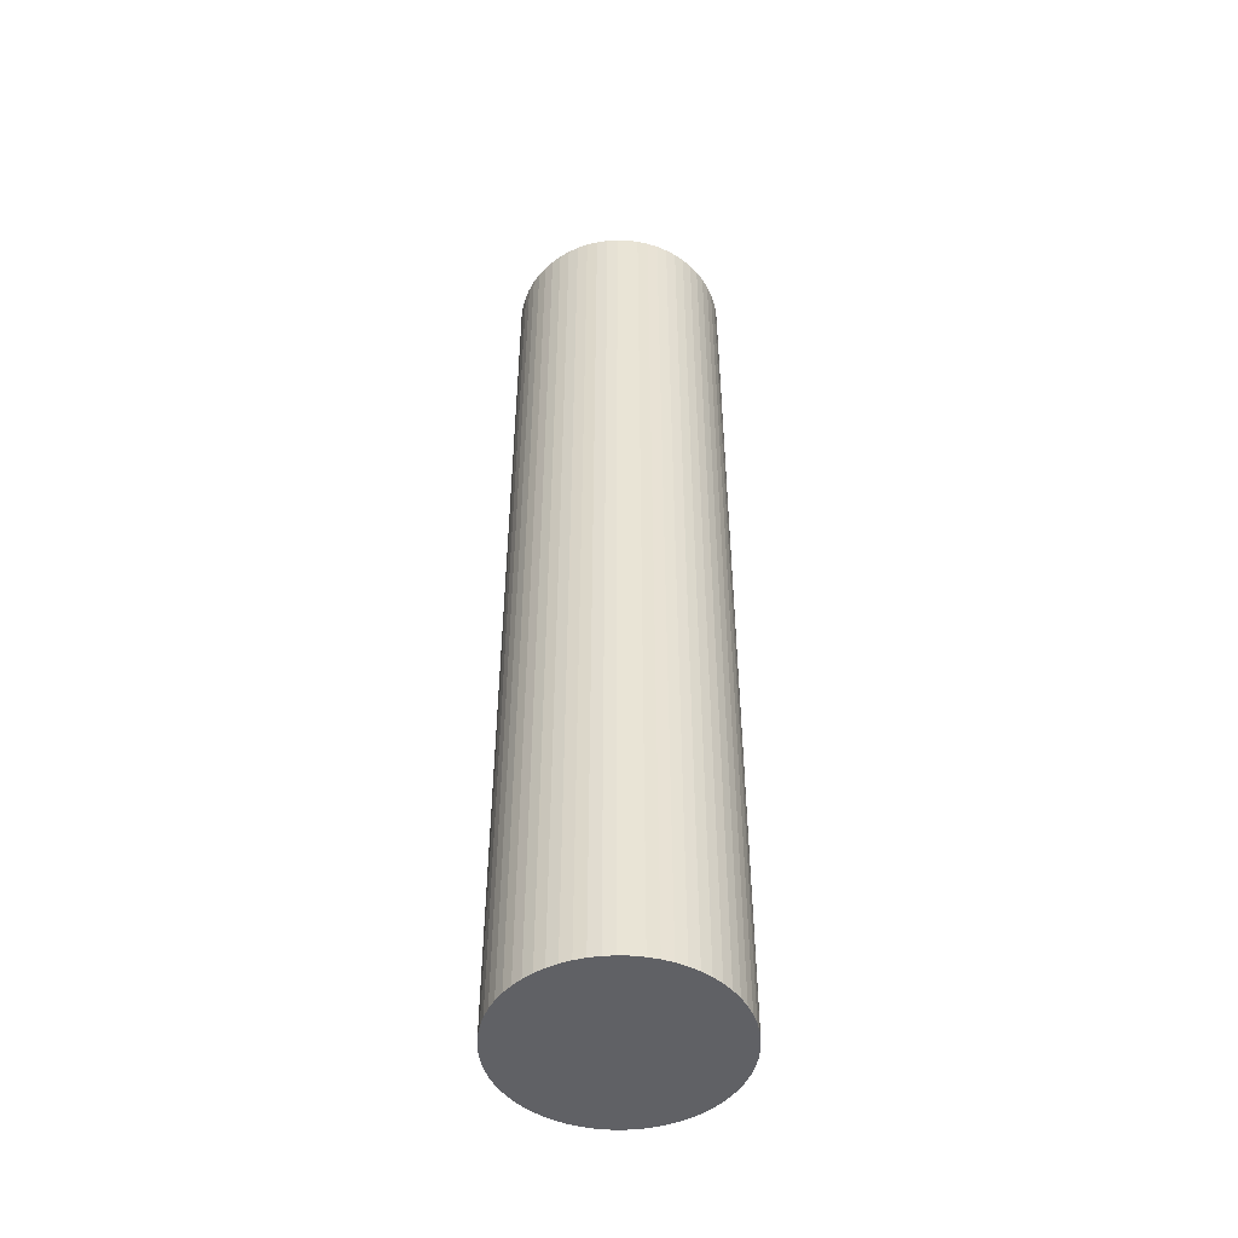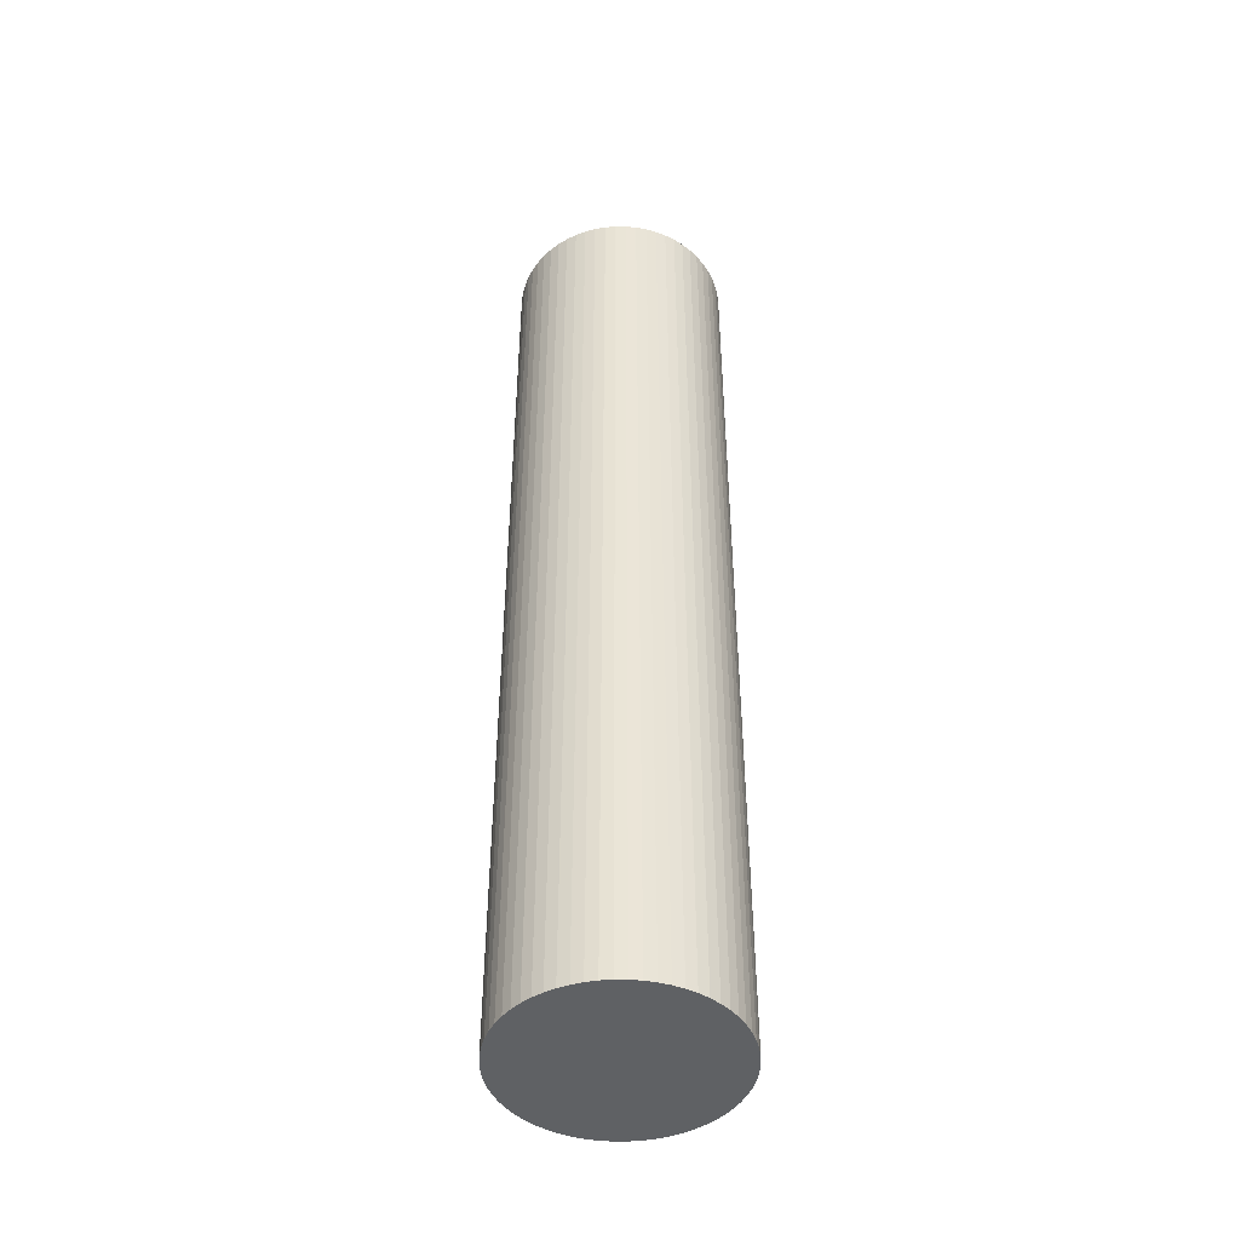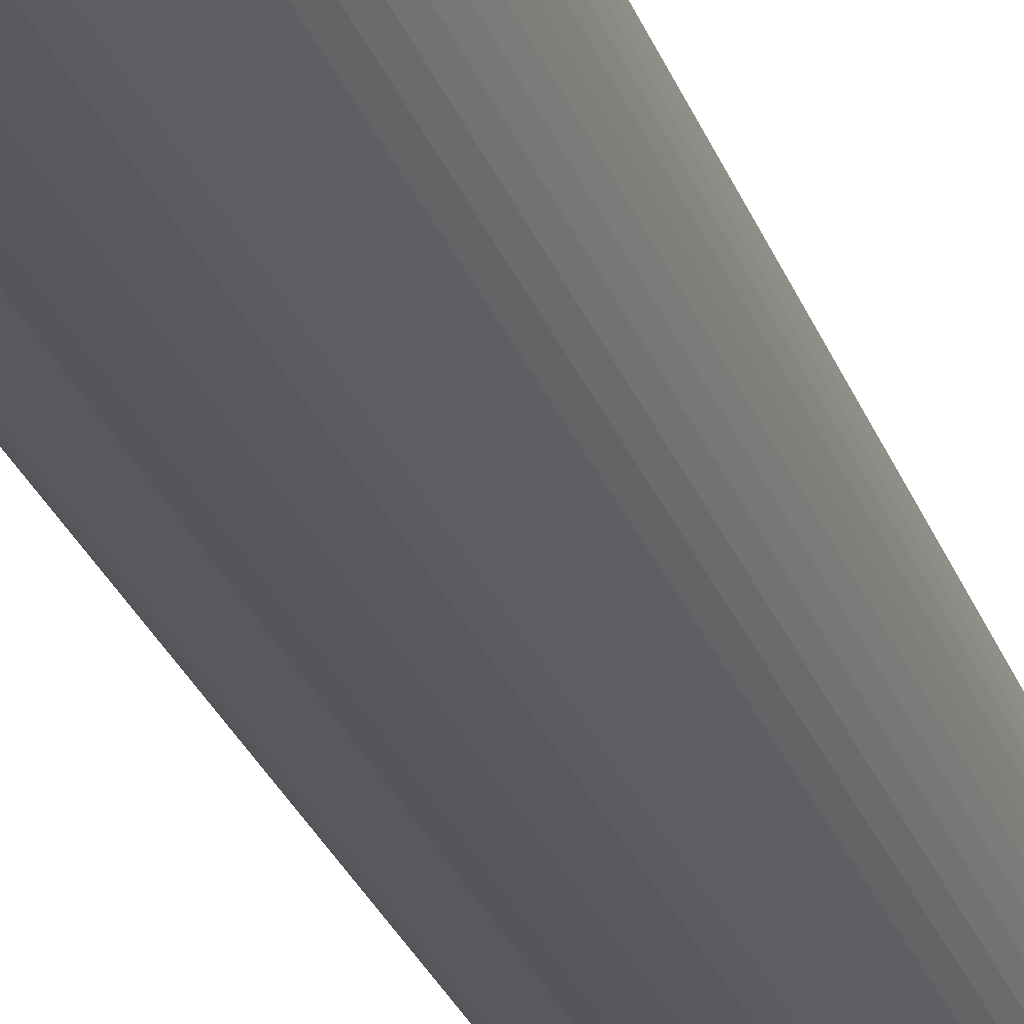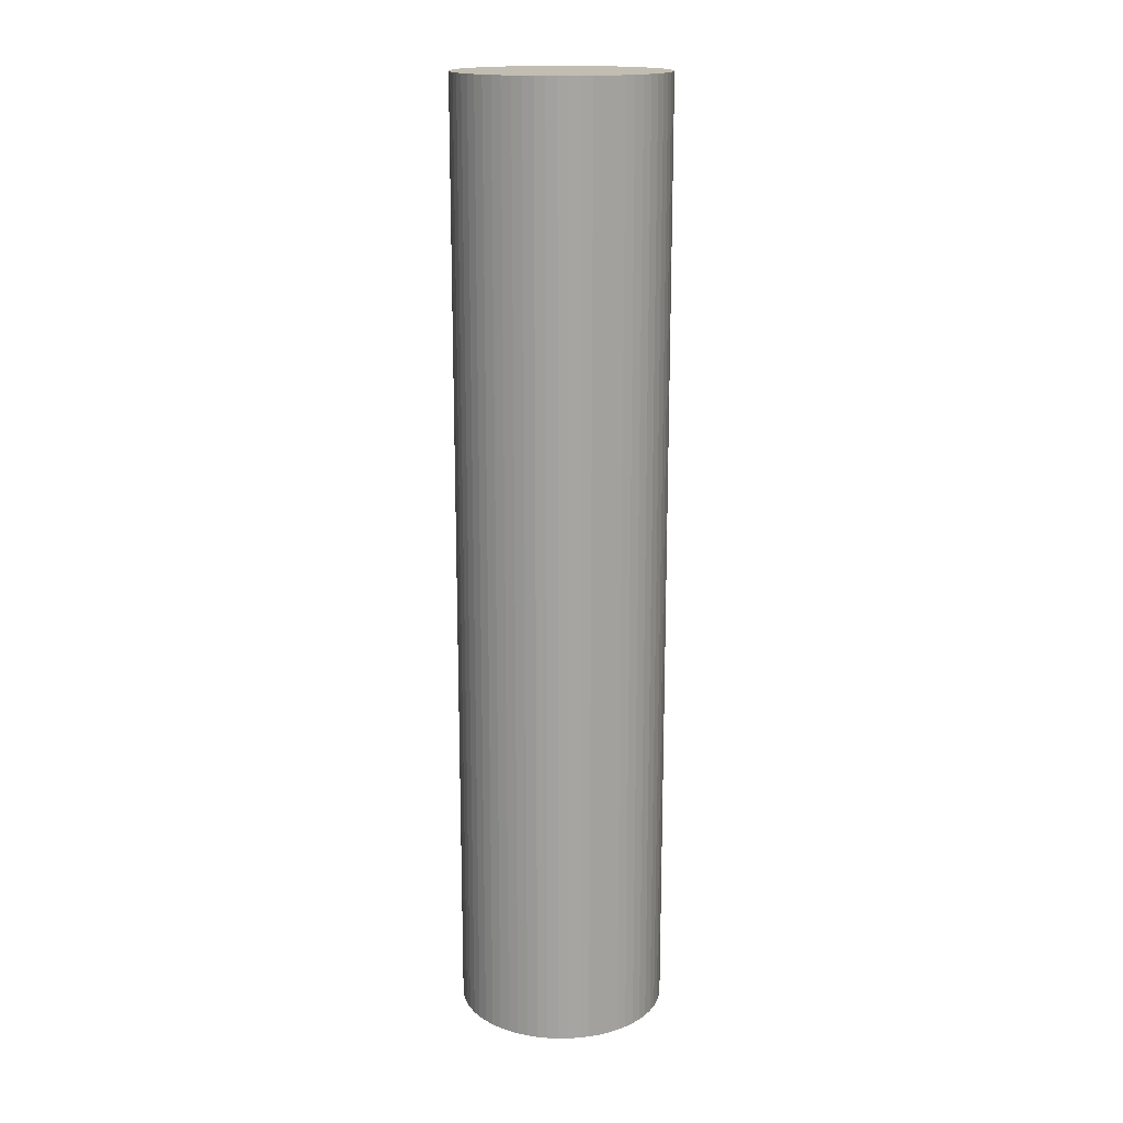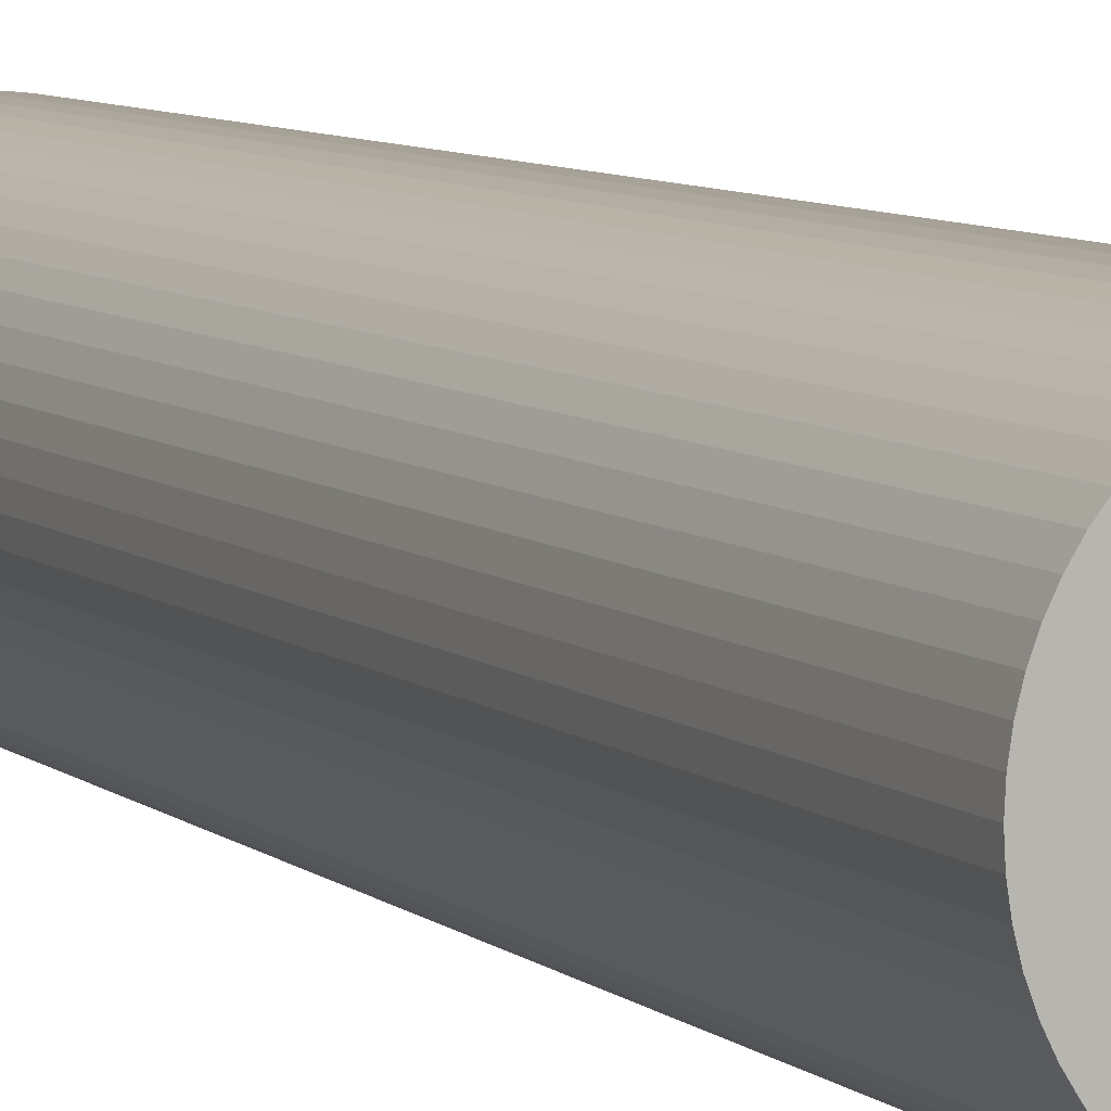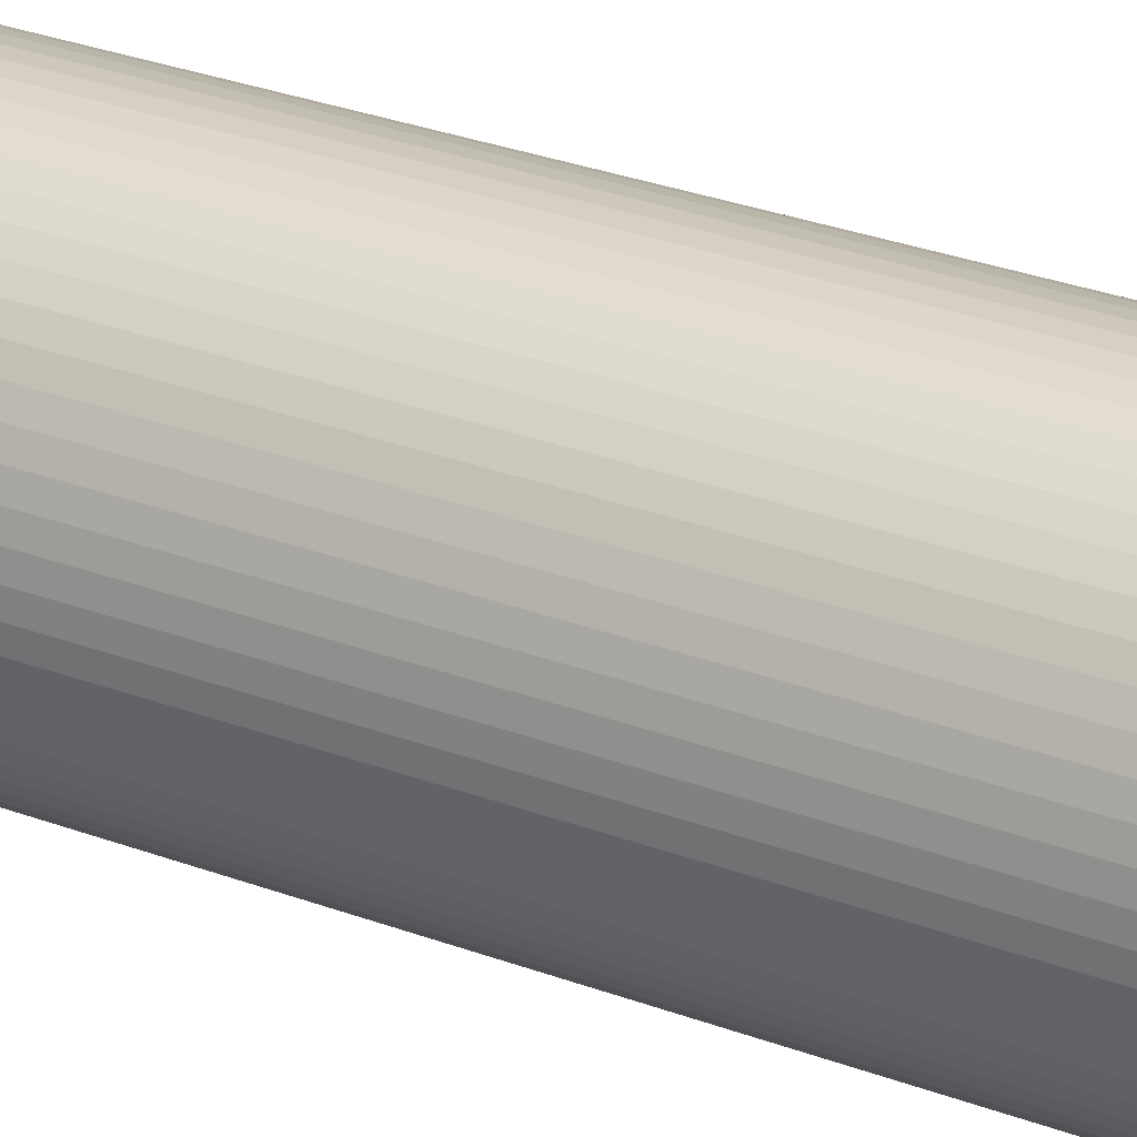
<metadata>
{"format":"obj","ext":"obj","renderer":"f3d","projection":"perspective","resolution":1024,"background":"white","views":[{"elev":-48.4,"azim":38.7,"up":"+Y"},{"elev":-46.0,"azim":150.6,"up":"+Y"},{"elev":-28.6,"azim":18.2,"up":"+Z"},{"elev":16.8,"azim":-157.8,"up":"+Y"},{"elev":6.6,"azim":156.7,"up":"+Z"},{"elev":26.4,"azim":-58.4,"up":"+Z"}]}
</metadata>
<code>
v  5.661 29.22 2.096
v  5.189 29.22 2.545
v  5.437 29.22 2.333
v  4.922 29.22 2.731
v  5.861 29.22 1.839
v  6.033 29.22 1.562
v  4.637 29.22 2.89
v  4.337 29.22 3.018
v  6.177 29.22 1.269
v  4.026 29.22 3.116
v  6.291 29.22 0.964
v  6.372 29.22 0.648
v  3.706 29.22 3.181
v  6.421 29.22 0.325
v  3.382 29.22 3.214
v  3.056 29.22 3.214
v  6.438 29.22 1.789e-15
v  6.421 29.22 -0.326
v  2.731 29.22 3.181
v  6.372 29.22 -0.648
v  2.412 29.22 3.116
v  2.101 29.22 3.018
v  6.291 29.22 -0.964
v  6.177 29.22 -1.27
v  1.802 29.22 2.89
v  1.517 29.22 2.731
v  6.033 29.22 -1.563
v  1.249 29.22 2.545
v  5.861 29.22 -1.839
v  1.001 29.22 2.333
v  5.661 29.22 -2.097
v  0.777 29.22 2.096
v  5.437 29.22 -2.333
v  5.189 29.22 -2.546
v  0.577 29.22 1.839
v  0.405 29.22 1.562
v  4.922 29.22 -2.732
v  0.261 29.22 1.269
v  4.637 29.22 -2.89
v  4.337 29.22 -3.019
v  0.148 29.22 0.963
v  0.066 29.22 0.647
v  4.026 29.22 -3.116
v  3.706 29.22 -3.182
v  0.017 29.22 0.325
v  0 29.22 1.789e-15
v  3.382 29.22 -3.215
v  0.017 29.22 -0.326
v  3.056 29.22 -3.215
v  0.066 29.22 -0.648
v  2.732 29.22 -3.182
v  2.413 29.22 -3.116
v  0.148 29.22 -0.964
v  2.101 29.22 -3.019
v  0.261 29.22 -1.27
v  0.405 29.22 -1.563
v  1.802 29.22 -2.89
v  1.517 29.22 -2.732
v  0.577 29.22 -1.839
v  1.249 29.22 -2.546
v  0.777 29.22 -2.097
v  1.001 29.22 -2.333
v  4.922 -1.672e-16 2.731
v  5.189 -1.558e-16 2.545
v  4.337 -1.848e-16 3.018
v  4.637 -1.77e-16 2.89
v  5.437 -1.429e-16 2.333
v  5.661 -1.283e-16 2.096
v  5.861 -1.126e-16 1.839
v  6.033 -9.564e-17 1.562
v  6.177 -7.77e-17 1.269
v  6.291 -5.903e-17 0.964
v  6.372 -3.968e-17 0.648
v  6.421 -1.99e-17 0.325
v  6.438 0 0
v  6.421 1.996e-17 -0.326
v  6.372 3.968e-17 -0.648
v  6.291 5.903e-17 -0.964
v  6.177 7.777e-17 -1.27
v  5.189 1.559e-16 -2.546
v  5.437 1.429e-16 -2.333
v  4.922 1.673e-16 -2.732
v  4.637 1.77e-16 -2.89
v  4.337 1.849e-16 -3.019
v  6.033 9.571e-17 -1.563
v  5.861 1.126e-16 -1.839
v  5.661 1.284e-16 -2.097
v  4.026 1.908e-16 -3.116
v  3.706 1.948e-16 -3.182
v  3.382 1.969e-16 -3.215
v  3.056 1.969e-16 -3.215
v  2.732 1.948e-16 -3.182
v  2.413 1.908e-16 -3.116
v  2.101 1.849e-16 -3.019
v  1.802 1.77e-16 -2.89
v  1.517 1.673e-16 -2.732
v  1.249 1.559e-16 -2.546
v  1.001 1.429e-16 -2.333
v  0.777 1.284e-16 -2.097
v  0.577 1.126e-16 -1.839
v  0.405 9.571e-17 -1.563
v  0.261 7.777e-17 -1.27
v  0.148 5.903e-17 -0.964
v  0.066 3.968e-17 -0.648
v  0.017 1.996e-17 -0.326
v  0 0 0
v  0.017 -1.99e-17 0.325
v  0.066 -3.962e-17 0.647
v  0.148 -5.897e-17 0.963
v  0.261 -7.77e-17 1.269
v  0.405 -9.564e-17 1.562
v  0.577 -1.126e-16 1.839
v  0.777 -1.283e-16 2.096
v  1.001 -1.429e-16 2.333
v  1.249 -1.558e-16 2.545
v  1.517 -1.672e-16 2.731
v  1.802 -1.77e-16 2.89
v  2.101 -1.848e-16 3.018
v  2.412 -1.908e-16 3.116
v  2.731 -1.948e-16 3.181
v  3.056 -1.968e-16 3.214
v  3.382 -1.968e-16 3.214
v  3.706 -1.948e-16 3.181
v  4.026 -1.908e-16 3.116
g defaultobject
f 1 2 3
f 2 1 4
f 4 1 5
f 4 5 6
f 4 6 7
f 7 6 8
f 8 6 9
f 8 9 10
f 10 9 11
f 10 11 12
f 10 12 13
f 13 12 14
f 13 14 15
f 15 14 16
f 16 14 17
f 16 17 18
f 16 18 19
f 19 18 20
f 19 20 21
f 21 20 22
f 22 20 23
f 22 23 24
f 22 24 25
f 25 24 26
f 26 24 27
f 26 27 28
f 28 27 29
f 28 29 30
f 30 29 31
f 30 31 32
f 32 31 33
f 32 33 34
f 32 34 35
f 35 34 36
f 36 34 37
f 36 37 38
f 38 37 39
f 38 39 40
f 38 40 41
f 41 40 42
f 42 40 43
f 42 43 44
f 42 44 45
f 45 44 46
f 46 44 47
f 46 47 48
f 48 47 49
f 48 49 50
f 50 49 51
f 50 51 52
f 50 52 53
f 53 52 54
f 53 54 55
f 55 54 56
f 56 54 57
f 56 57 58
f 56 58 59
f 59 58 60
f 59 60 61
f 61 60 62
f 63 2 4
f 2 63 64
f 65 7 8
f 7 65 66
f 66 4 7
f 4 66 63
f 64 3 2
f 3 64 67
f 67 1 3
f 1 67 68
f 68 5 1
f 5 68 69
f 69 6 5
f 6 69 70
f 70 9 6
f 9 70 71
f 71 11 9
f 11 71 72
f 72 12 11
f 12 72 73
f 73 14 12
f 14 73 74
f 74 17 14
f 17 74 75
f 75 18 17
f 18 75 76
f 76 20 18
f 20 76 77
f 77 23 20
f 23 77 78
f 78 24 23
f 24 78 79
f 80 33 81
f 33 80 34
f 80 37 34
f 37 80 82
f 82 39 37
f 39 82 83
f 83 40 39
f 40 83 84
f 79 27 24
f 27 79 85
f 85 29 27
f 29 85 86
f 86 31 29
f 31 86 87
f 87 33 31
f 33 87 81
f 84 43 40
f 43 84 88
f 88 44 43
f 44 88 89
f 89 47 44
f 47 89 90
f 90 49 47
f 49 90 91
f 91 51 49
f 51 91 92
f 92 52 51
f 52 92 93
f 93 54 52
f 54 93 94
f 94 57 54
f 57 94 95
f 95 58 57
f 58 95 96
f 96 60 58
f 60 96 97
f 97 62 60
f 62 97 98
f 98 61 62
f 61 98 99
f 99 59 61
f 59 99 100
f 100 56 59
f 56 100 101
f 101 55 56
f 55 101 102
f 102 53 55
f 53 102 103
f 103 50 53
f 50 103 104
f 104 48 50
f 48 104 105
f 105 46 48
f 46 105 106
f 106 45 46
f 45 106 107
f 107 42 45
f 42 107 108
f 108 41 42
f 41 108 109
f 109 38 41
f 38 109 110
f 110 36 38
f 36 110 111
f 111 35 36
f 35 111 112
f 112 32 35
f 32 112 113
f 113 30 32
f 30 113 114
f 114 28 30
f 28 114 115
f 115 26 28
f 26 115 116
f 116 25 26
f 25 116 117
f 117 22 25
f 22 117 118
f 118 21 22
f 21 118 119
f 119 19 21
f 19 119 120
f 120 16 19
f 16 120 121
f 121 15 16
f 15 121 122
f 122 13 15
f 13 122 123
f 123 10 13
f 10 123 124
f 124 8 10
f 8 124 65
f 64 68 67
f 68 64 63
f 68 63 69
f 69 63 70
f 70 63 66
f 70 66 65
f 70 65 71
f 71 65 124
f 71 124 72
f 72 124 73
f 73 124 123
f 73 123 74
f 74 123 122
f 74 122 121
f 74 121 75
f 75 121 76
f 76 121 120
f 76 120 77
f 77 120 119
f 77 119 118
f 77 118 78
f 78 118 79
f 79 118 117
f 79 117 116
f 79 116 85
f 85 116 115
f 85 115 86
f 86 115 114
f 86 114 87
f 87 114 113
f 87 113 81
f 81 113 80
f 80 113 112
f 80 112 111
f 80 111 82
f 82 111 110
f 82 110 83
f 83 110 84
f 84 110 109
f 84 109 108
f 84 108 88
f 88 108 89
f 89 108 107
f 89 107 106
f 89 106 90
f 90 106 105
f 90 105 91
f 91 105 104
f 91 104 92
f 92 104 93
f 93 104 103
f 93 103 94
f 94 103 102
f 94 102 101
f 94 101 95
f 95 101 96
f 96 101 100
f 96 100 97
f 97 100 99
f 97 99 98

</code>
